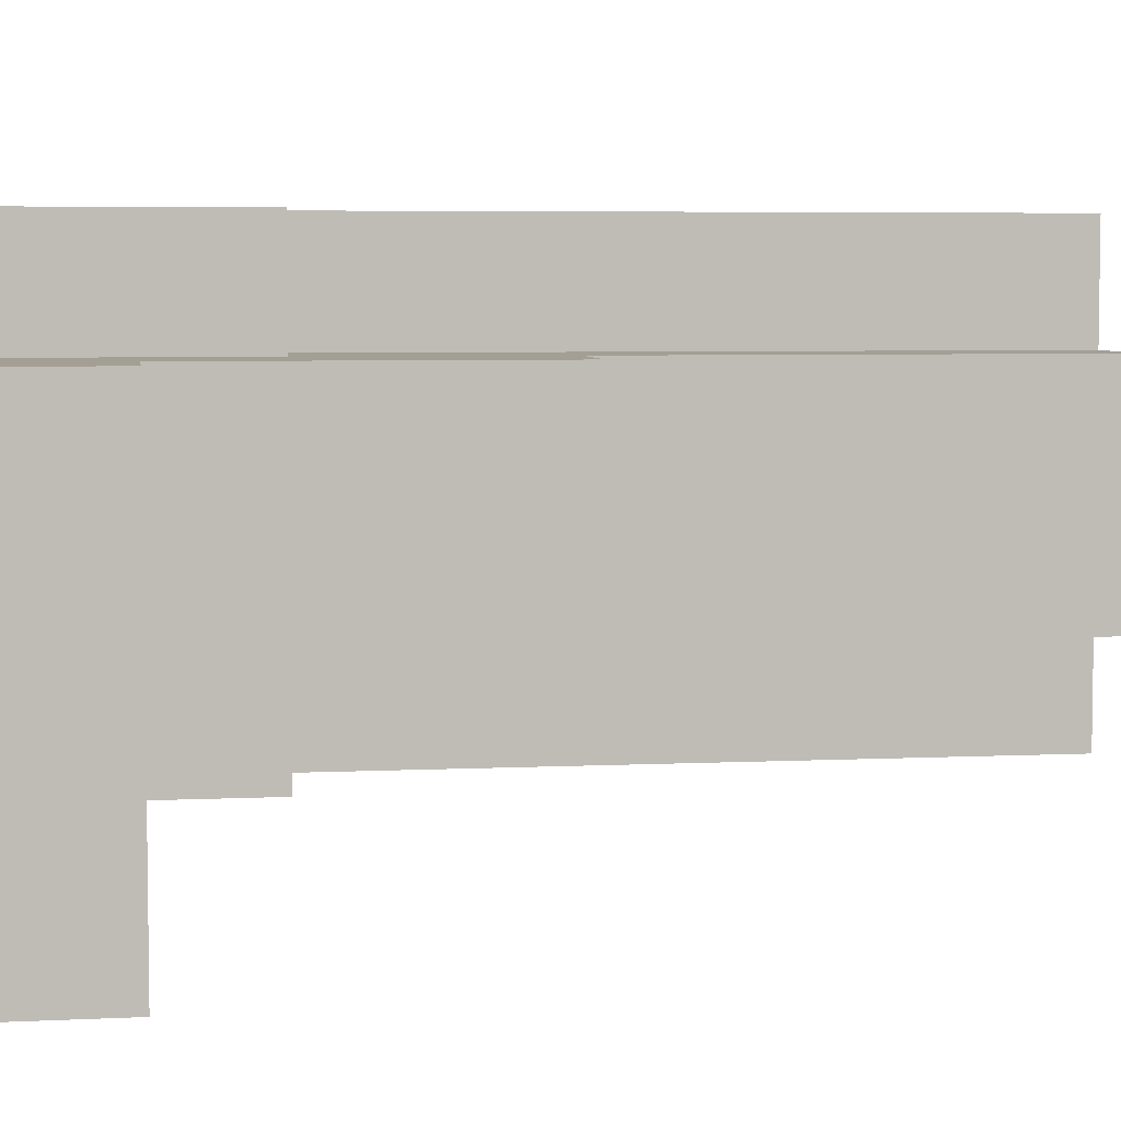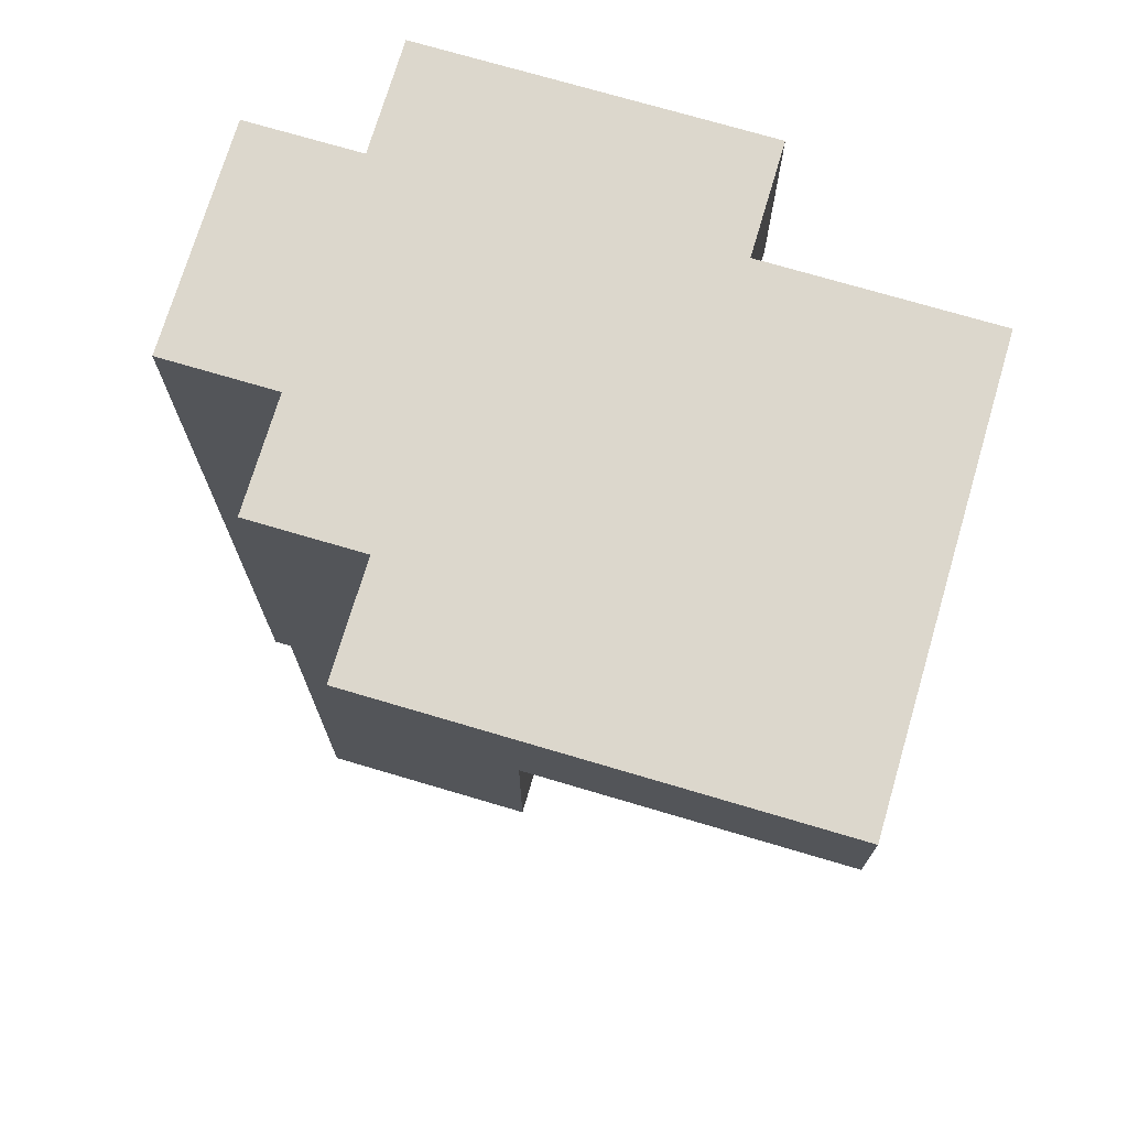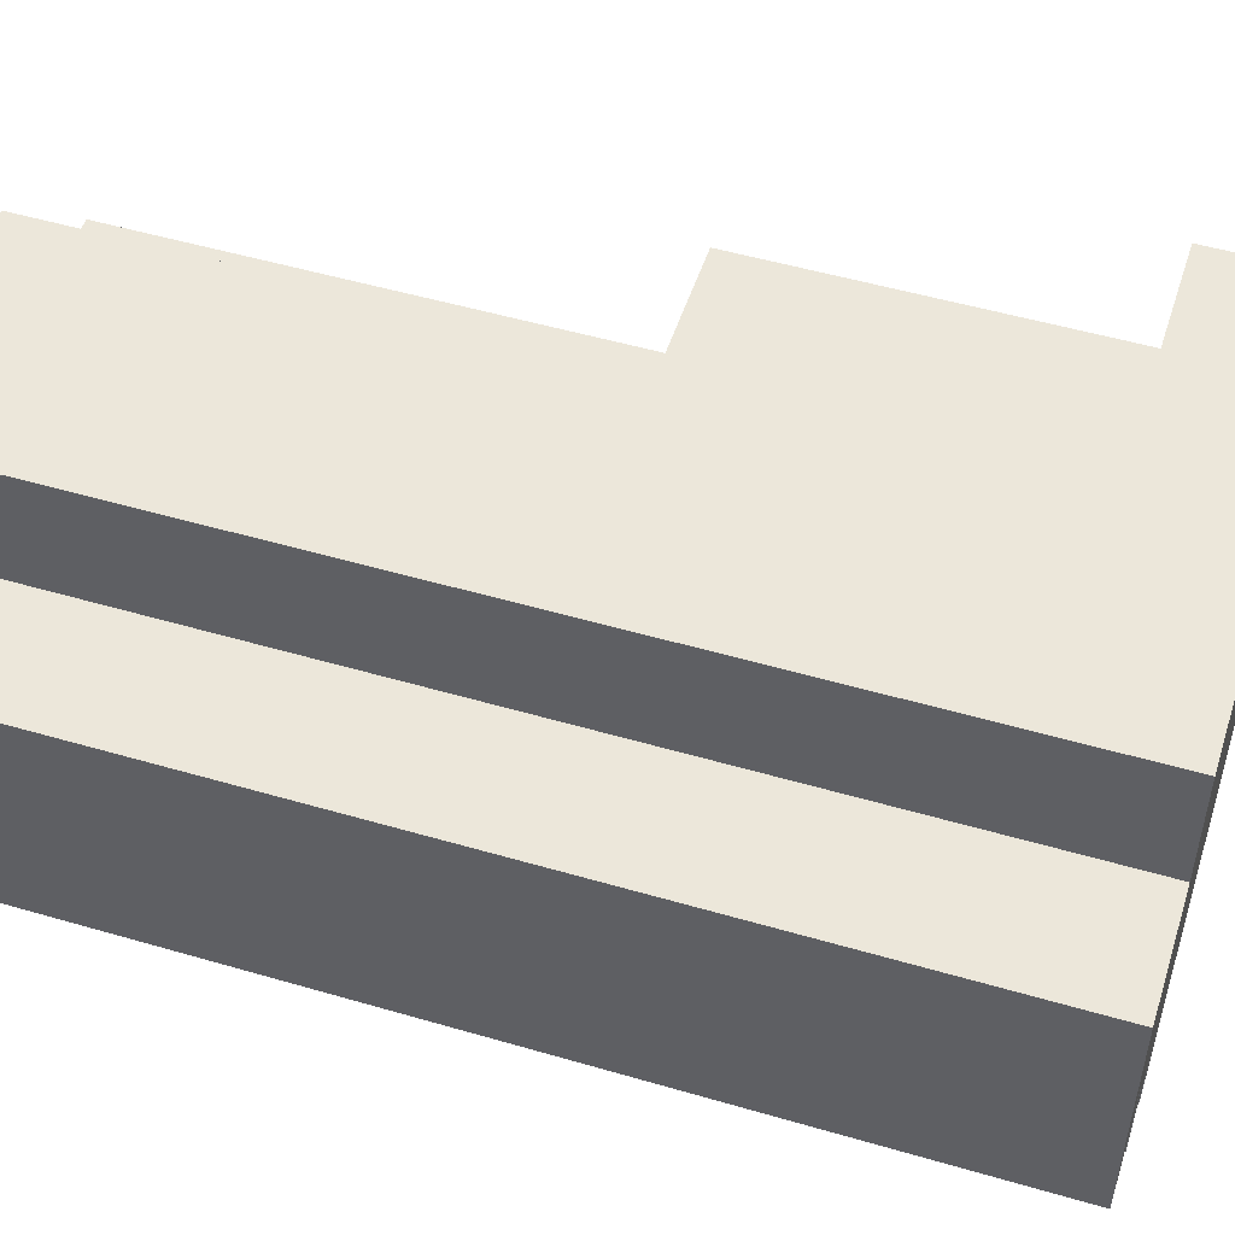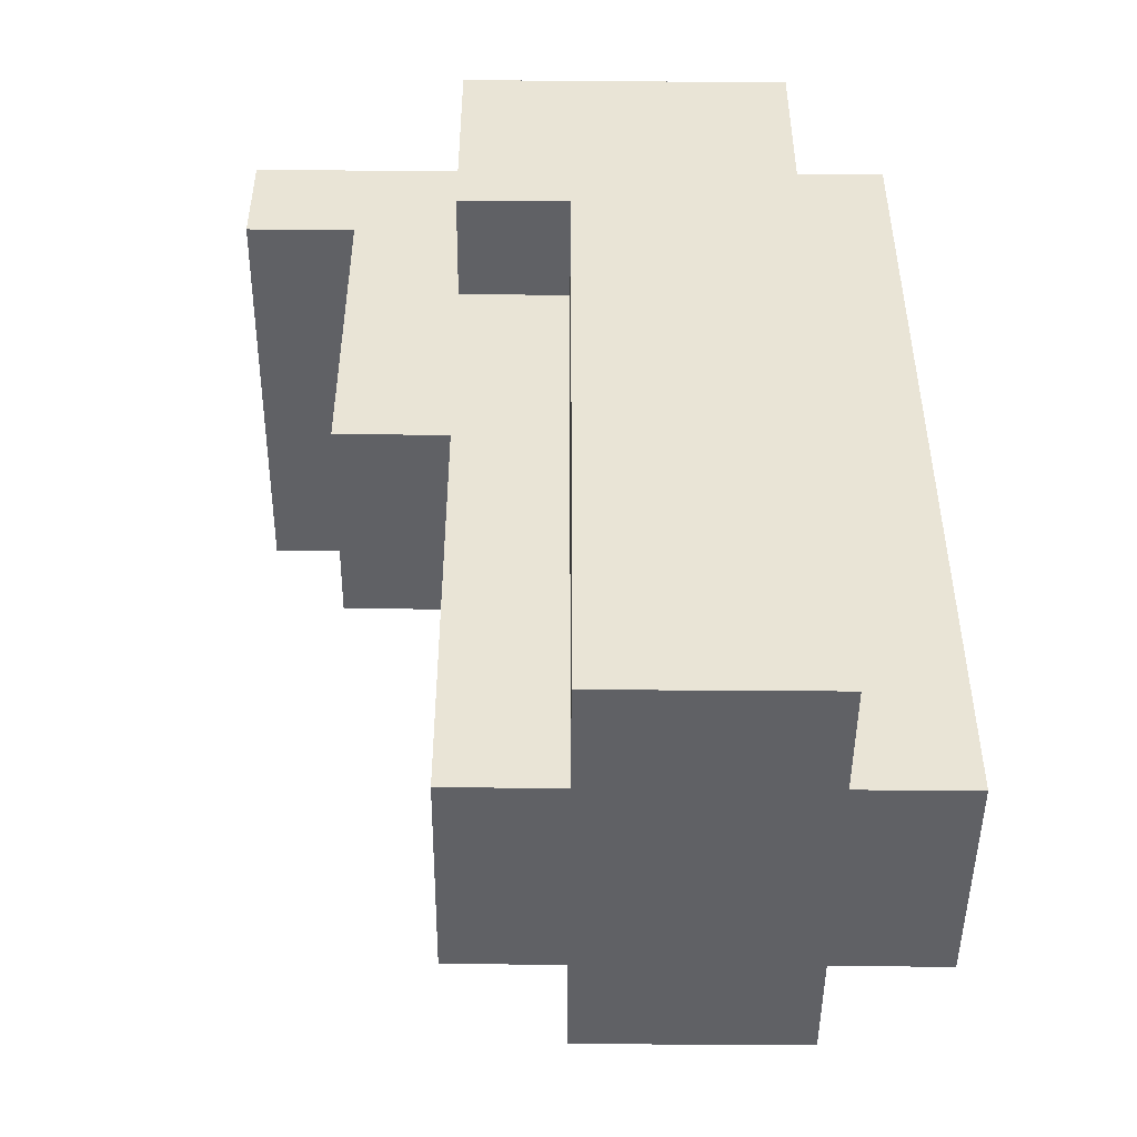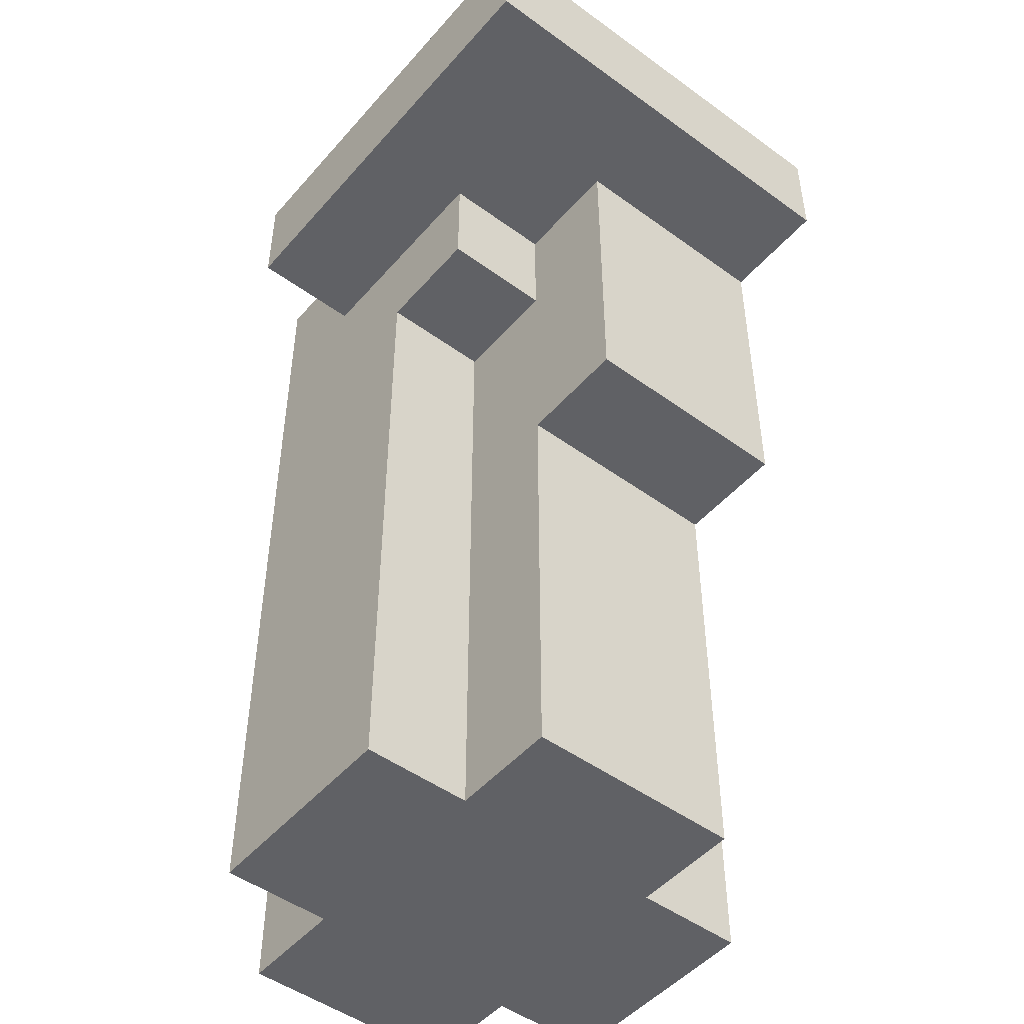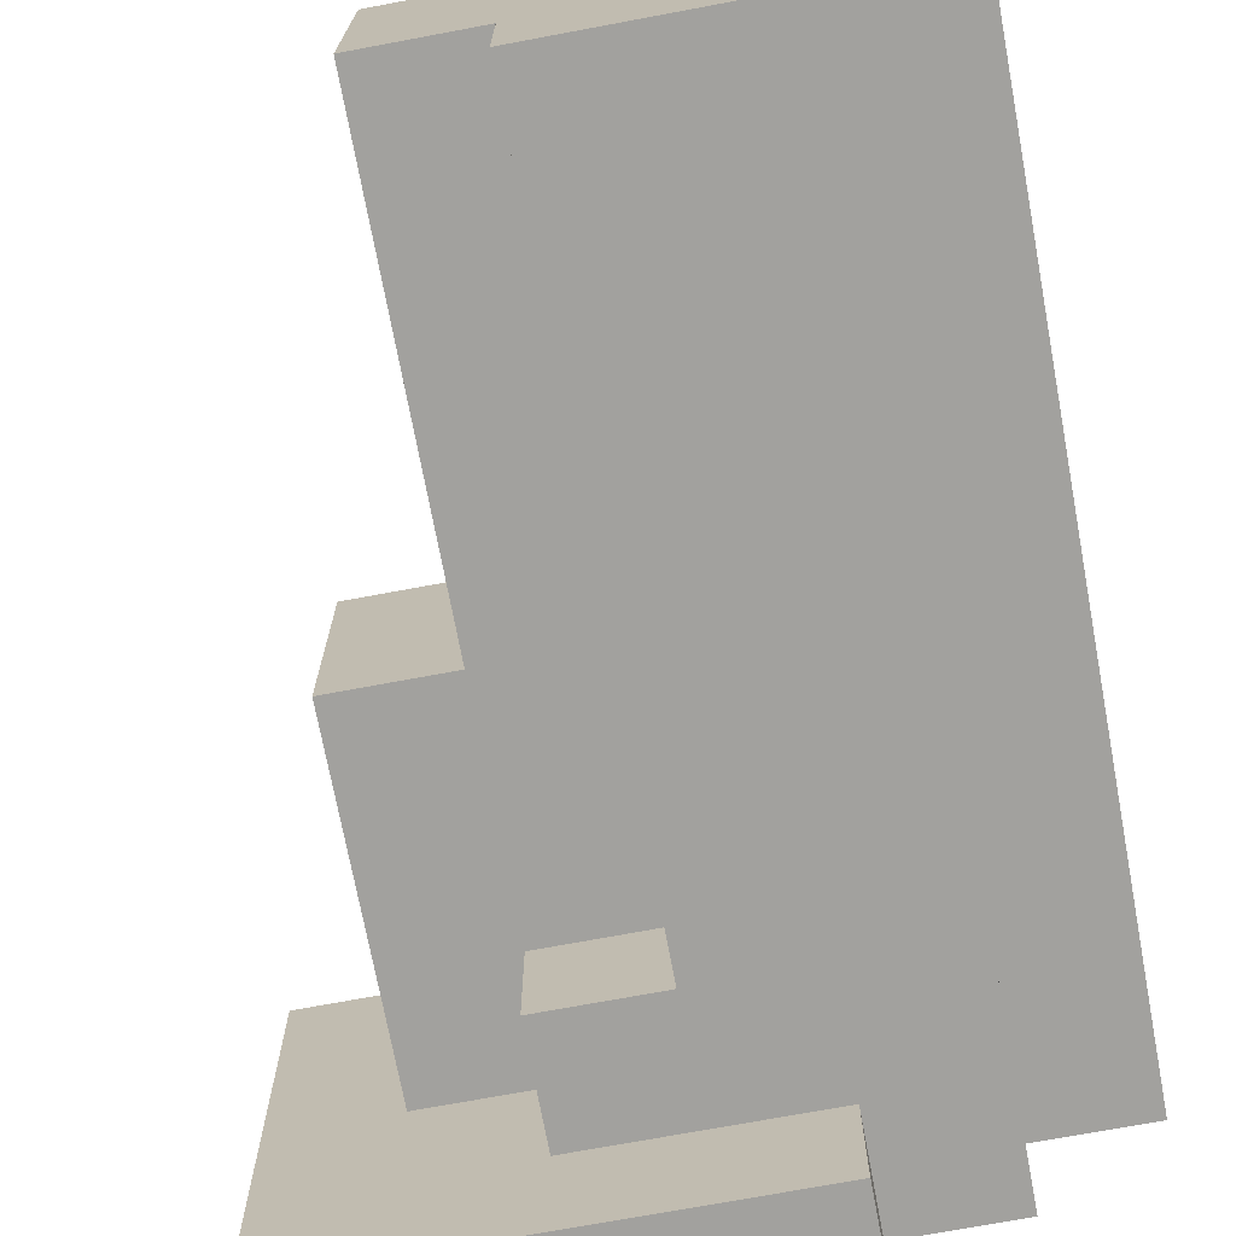
<metadata>
{"format":"obj","ext":"obj","renderer":"f3d","projection":"perspective","resolution":1024,"background":"white","views":[{"elev":5.4,"azim":-98.4,"up":"+Z"},{"elev":73.0,"azim":-163.5,"up":"+Y"},{"elev":51.0,"azim":107.7,"up":"+Z"},{"elev":-47.8,"azim":-0.5,"up":"+Y"},{"elev":-48.8,"azim":-129.0,"up":"+Y"},{"elev":-72.0,"azim":10.6,"up":"+Z"}]}
</metadata>
<code>
o
v -0.3 -0.1 0.1
v -0.3 -0.1 -0.3
v -0.3 0 0.1
v -0.3 0 -0.3
v -0.2 -0.4 0.1
v -0.2 -0.4 -0.1
v -0.2 -0.1 0.1
v -0.2 -0.1 -0.1
v -0.1 -0.8 0.1
v -0.1 -0.8 -0.1
v -0.1 -0.4 0.1
v -0.1 -0.4 -0.1
v -0.1 -0.2 0.2
v -0.1 -0.2 0.1
v -0.1 -0.2 -0.1
v -0.1 -0.2 -0.2
v -0.1 -0.1 -0.1
v -0.1 -0.1 -0.2
v -0.1 0 0.2
v -0.1 0 0.1
v 0 -0.8 0.2
v 0 -0.8 0.1
v 0 -0.8 -0.1
v 0 -0.8 -0.2
v 0 -0.2 0.2
v 0 -0.2 0.1
v 0 -0.2 -0.1
v 0 -0.2 -0.2
v 0.1 -0.1 -0.2
v 0.1 -0.1 -0.3
v 0.1 0 -0.2
v 0.1 0 -0.3
v 0.2 -0.8 0.2
v 0.2 -0.8 0.1
v 0.2 -0.8 -0.1
v 0.2 -0.8 -0.2
v 0.2 -0.6 0.2
v 0.2 -0.6 0.1
v 0.2 -0.6 -0.1
v 0.2 -0.3 0.2
v 0.2 -0.3 0.1
v 0.2 -0.3 -0.1
v 0.2 -0.2 0.2
v 0.2 -0.2 0.1
v 0.2 -0.2 -0.1
v 0.2 0 0.2
v 0.2 0 0.1
v 0.2 0 -0.1
v 0.2 0 -0.2
v 0.3 -0.8 0.1
v 0.3 -0.8 -0.1
v 0.3 -0.6 0.1
v 0.3 -0.6 -0.1
v 0.3 -0.3 0.1
v 0.3 -0.3 -0.1
v 0.3 -0.2 0.1
v 0.3 -0.2 -0.1
v 0.3 0 0.1
v 0.3 0 -0.1
v -0.1 -0.2 0.2
v -0.1 0 0.2
v 0 -0.8 0.2
v 0 -0.2 0.2
v 0.1 -0.6 0.2
v 0.1 -0.3 0.2
v 0.1 -0.2 0.2
v 0.2 -0.8 0.2
v 0.2 -0.6 0.2
v 0.2 -0.3 0.2
v 0.2 -0.2 0.2
v 0.2 0 0.2
v -0.3 -0.1 0.1
v -0.3 0 0.1
v -0.2 -0.4 0.1
v -0.2 -0.1 0.1
v -0.1 -0.8 0.1
v -0.1 -0.4 0.1
v -0.1 -0.2 0.1
v -0.1 0 0.1
v 0 -0.8 0.1
v 0 -0.2 0.1
v 0.2 -0.8 0.1
v 0.2 -0.6 0.1
v 0.2 -0.3 0.1
v 0.2 -0.2 0.1
v 0.2 0 0.1
v 0.3 -0.8 0.1
v 0.3 -0.6 0.1
v 0.3 -0.3 0.1
v 0.3 -0.2 0.1
v 0.3 0 0.1
v -0.2 -0.4 -0.1
v -0.2 -0.1 -0.1
v -0.1 -0.8 -0.1
v -0.1 -0.4 -0.1
v -0.1 -0.2 -0.1
v -0.1 -0.1 -0.1
v 0 -0.8 -0.1
v 0 -0.2 -0.1
v 0.2 -0.8 -0.1
v 0.2 -0.6 -0.1
v 0.2 -0.3 -0.1
v 0.2 -0.2 -0.1
v 0.2 0 -0.1
v 0.3 -0.8 -0.1
v 0.3 -0.6 -0.1
v 0.3 -0.3 -0.1
v 0.3 -0.2 -0.1
v 0.3 0 -0.1
v -0.1 -0.2 -0.2
v -0.1 -0.1 -0.2
v 0 -0.8 -0.2
v 0 -0.2 -0.2
v 0.1 -0.1 -0.2
v 0.1 0 -0.2
v 0.2 -0.8 -0.2
v 0.2 0 -0.2
v -0.3 -0.1 -0.3
v -0.3 0 -0.3
v 0.1 -0.1 -0.3
v 0.1 0 -0.3
v 0 -0.8 0.2
v 0.2 -0.8 0.2
v -0.1 -0.8 0.1
v 0 -0.8 0.1
v 0.2 -0.8 0.1
v 0.3 -0.8 0.1
v -0.1 -0.8 -0.1
v 0 -0.8 -0.1
v 0.2 -0.8 -0.1
v 0.3 -0.8 -0.1
v 0 -0.8 -0.2
v 0.2 -0.8 -0.2
v -0.2 -0.4 0.1
v -0.1 -0.4 0.1
v -0.2 -0.4 -0.1
v -0.1 -0.4 -0.1
v -0.1 -0.2 0.2
v 0 -0.2 0.2
v -0.1 -0.2 0.1
v 0 -0.2 0.1
v -0.1 -0.2 -0.1
v 0 -0.2 -0.1
v -0.1 -0.2 -0.2
v 0 -0.2 -0.2
v -0.3 -0.1 0.1
v -0.2 -0.1 0.1
v -0.2 -0.1 -0.1
v -0.1 -0.1 -0.1
v -0.1 -0.1 -0.2
v 0.1 -0.1 -0.2
v -0.3 -0.1 -0.3
v 0.1 -0.1 -0.3
v -0.1 0 0.2
v 0.2 0 0.2
v -0.3 0 0.1
v -0.1 0 0.1
v 0.2 0 0.1
v 0.3 0 0.1
v 0.2 0 -0.1
v 0.3 0 -0.1
v 0.1 0 -0.2
v 0.2 0 -0.2
v -0.3 0 -0.3
v 0.1 0 -0.3
f 3 2 1
f 4 2 3
f 7 6 5
f 8 6 7
f 11 10 9
f 12 10 11
f 17 16 15
f 18 16 17
f 19 14 13
f 20 14 19
f 25 22 21
f 26 22 25
f 27 24 23
f 28 24 27
f 29 30 31
f 31 30 32
f 33 34 37
f 37 34 38
f 35 36 39
f 37 38 40
f 40 38 41
f 39 36 42
f 40 41 43
f 43 41 44
f 42 36 45
f 43 44 46
f 46 44 47
f 45 36 48
f 48 36 49
f 50 51 52
f 52 51 53
f 52 53 54
f 54 53 55
f 54 55 56
f 56 55 57
f 56 57 58
f 58 57 59
f 63 61 60
f 64 63 62
f 65 63 64
f 66 61 63
f 66 63 65
f 67 64 62
f 68 65 64
f 68 64 67
f 69 66 65
f 69 65 68
f 70 61 66
f 70 66 69
f 71 61 70
f 75 73 72
f 77 75 74
f 78 75 77
f 79 73 75
f 79 75 78
f 80 78 77
f 80 77 76
f 81 78 80
f 87 83 82
f 88 84 83
f 88 83 87
f 89 85 84
f 89 84 88
f 90 86 85
f 90 85 89
f 91 86 90
f 92 93 95
f 95 93 96
f 96 93 97
f 94 95 98
f 95 96 98
f 98 96 99
f 100 101 105
f 101 102 106
f 105 101 106
f 102 103 107
f 106 102 107
f 103 104 108
f 107 103 108
f 108 104 109
f 110 111 113
f 113 111 114
f 112 113 114
f 112 114 116
f 114 115 116
f 116 115 117
f 118 119 120
f 120 119 121
f 125 123 122
f 126 123 125
f 128 125 124
f 128 127 126
f 128 126 125
f 129 127 128
f 130 127 129
f 131 127 130
f 132 130 129
f 133 130 132
f 136 135 134
f 137 135 136
f 140 139 138
f 141 139 140
f 144 143 142
f 145 143 144
f 148 147 146
f 150 149 148
f 152 148 146
f 152 151 150
f 152 150 148
f 153 151 152
f 154 155 157
f 157 155 158
f 156 157 160
f 158 159 160
f 157 158 160
f 160 159 161
f 156 160 162
f 162 160 163
f 156 162 164
f 164 162 165

</code>
